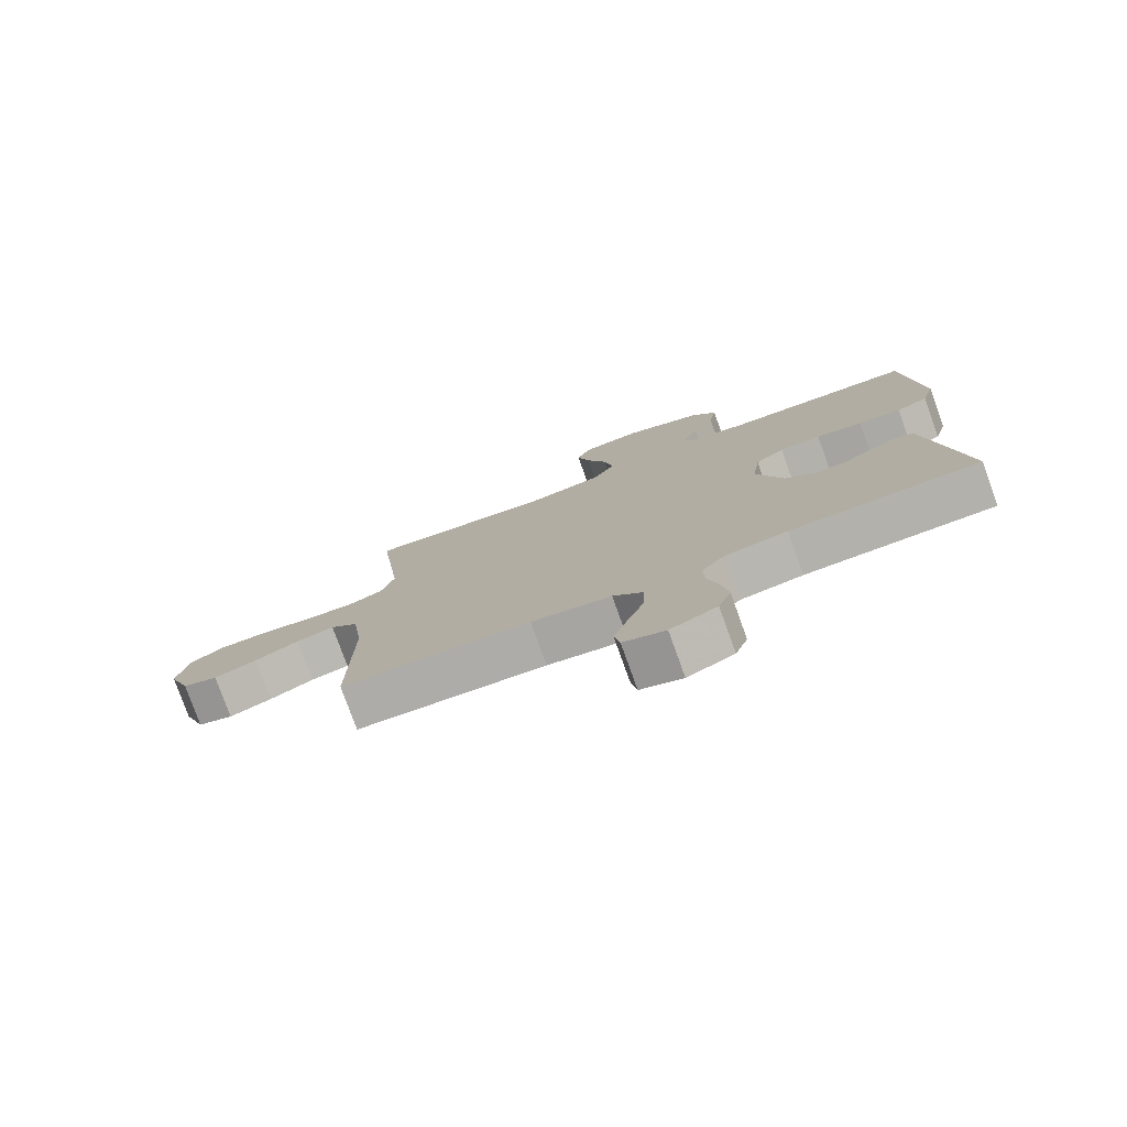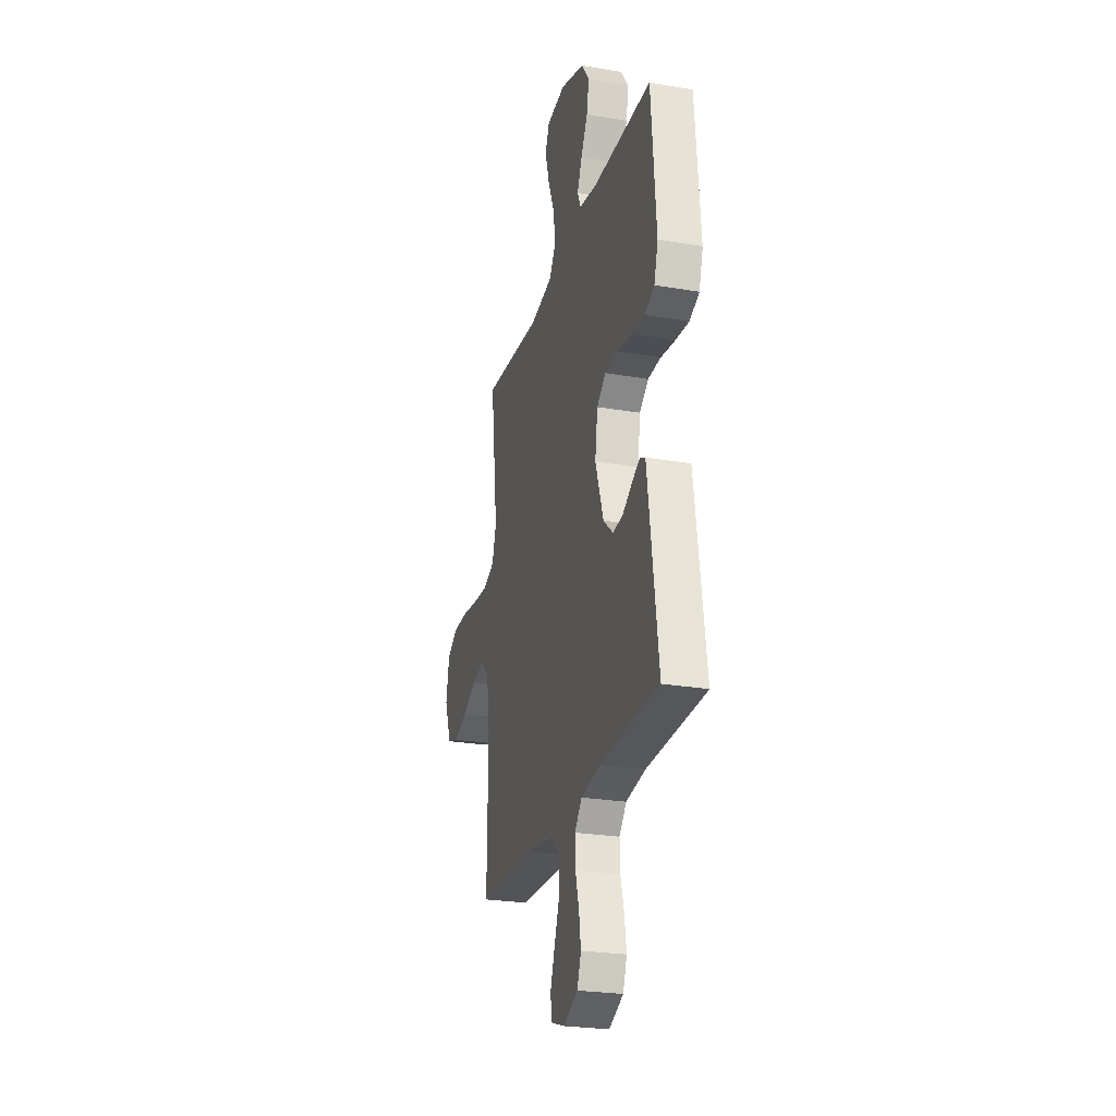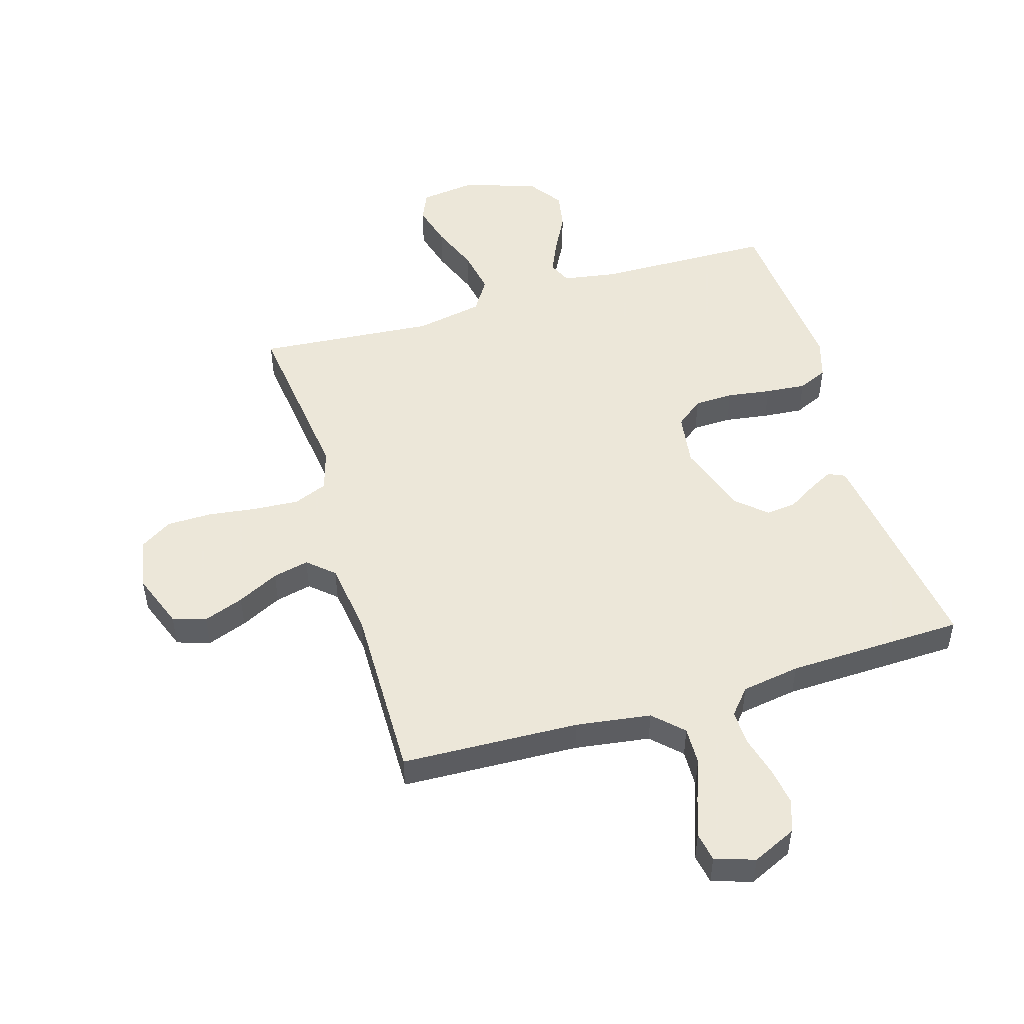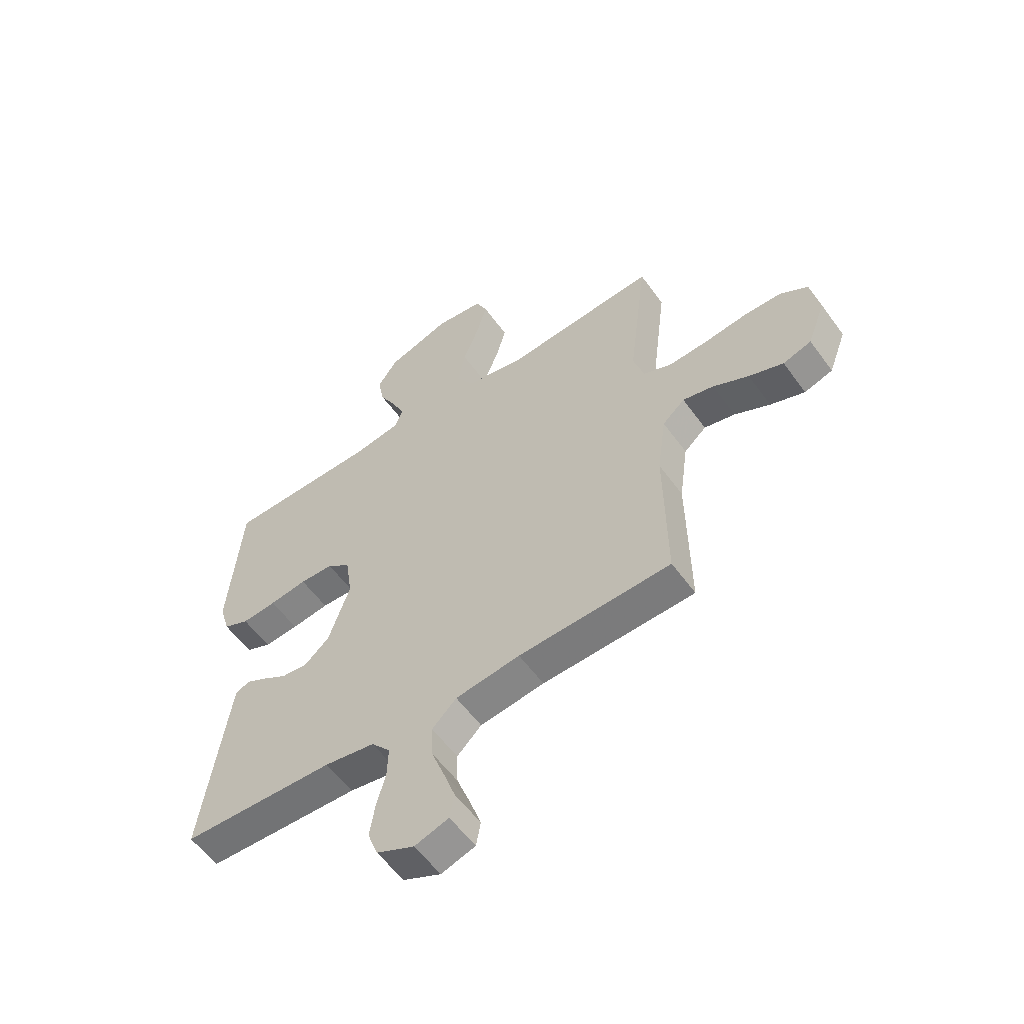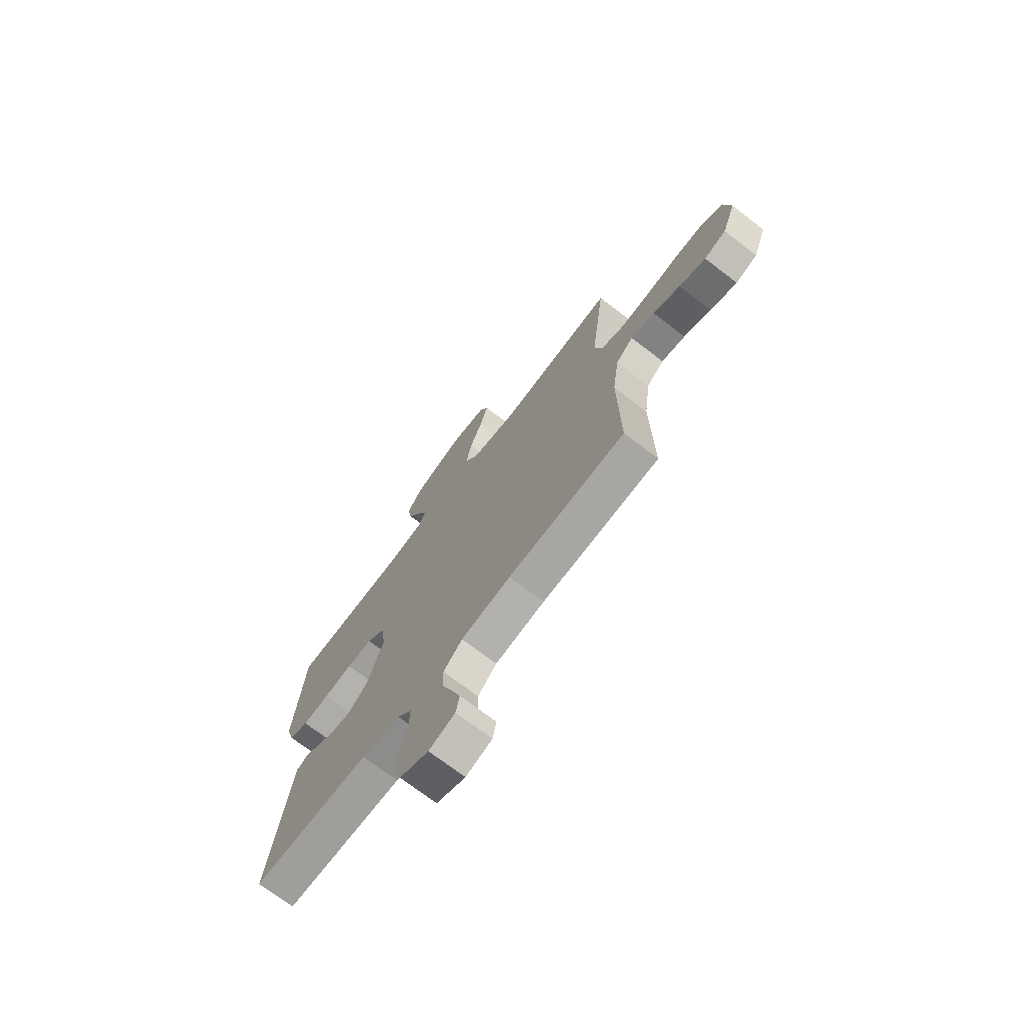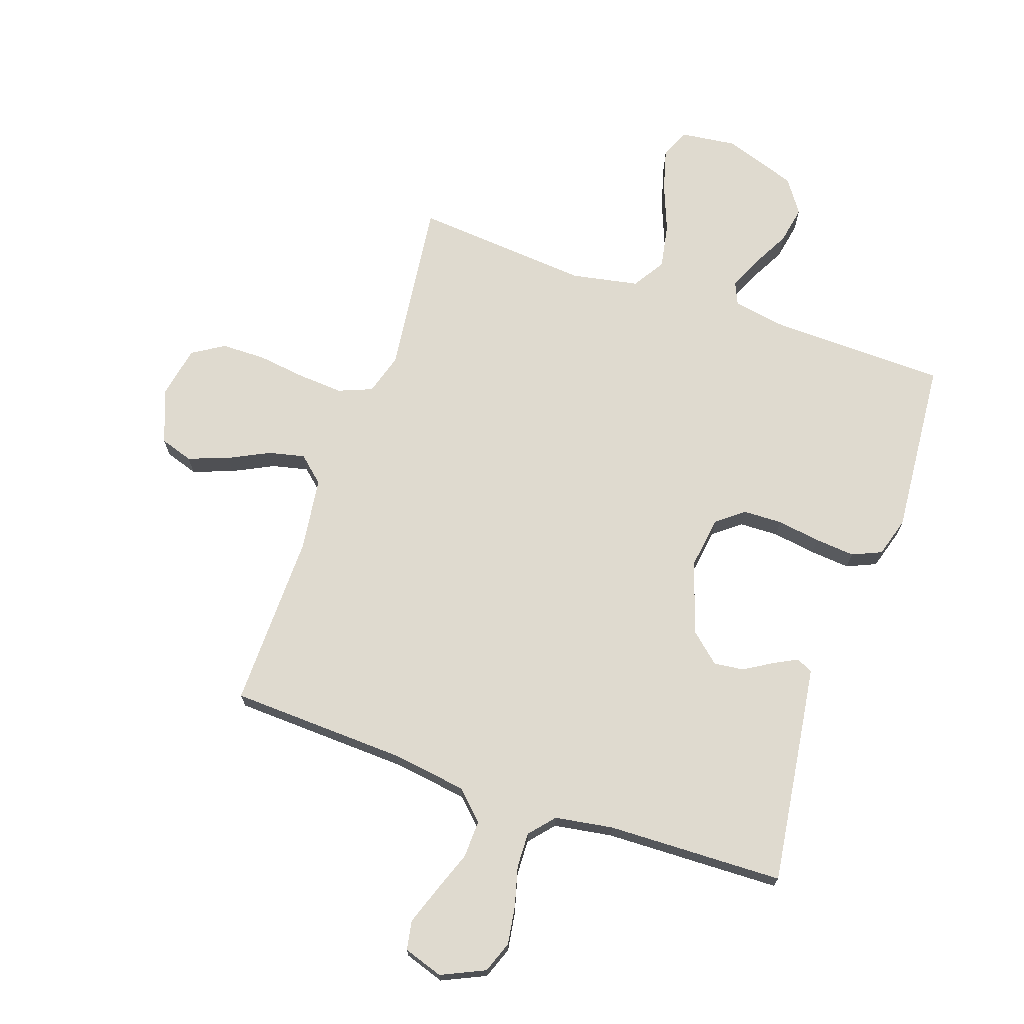
<metadata>
{"format":"obj","ext":"obj","renderer":"f3d","projection":"perspective","resolution":1024,"background":"white","views":[{"elev":-78.1,"azim":-160.2,"up":"+Z"},{"elev":-25.4,"azim":-105.3,"up":"+Z"},{"elev":50.2,"azim":163.3,"up":"+Y"},{"elev":-56.9,"azim":35.5,"up":"+Z"},{"elev":-72.3,"azim":52.6,"up":"+Z"},{"elev":70.7,"azim":-160.9,"up":"+Y"}]}
</metadata>
<code>
v 0.5 0.07 0.5
v 0.463 0.07 0.2
v 0.484 0.07 0.13
v 0.541 0.07 0.107
v 0.618 0.07 0.112
v 0.701 0.07 0.123
v 0.776 0.07 0.122
v 0.83 0.07 0.088
v 0.847 0.07 0
v 0.812 0.07 -0.093
v 0.756 0.07 -0.111
v 0.688 0.07 -0.086
v 0.618 0.07 -0.051
v 0.557 0.07 -0.037
v 0.513 0.07 -0.076
v 0.496 0.07 -0.2
v 0.5 0.07 -0.5
v 0.2 0.07 -0.512
v 0.073 0.07 -0.53
v 0.025 0.07 -0.577
v 0.027 0.07 -0.641
v 0.053 0.07 -0.711
v 0.076 0.07 -0.777
v 0.067 0.07 -0.826
v 0 0.07 -0.848
v -0.074 0.07 -0.814
v -0.094 0.07 -0.76
v -0.084 0.07 -0.695
v -0.066 0.07 -0.628
v -0.064 0.07 -0.568
v -0.101 0.07 -0.525
v -0.2 0.07 -0.509
v -0.5 0.07 -0.5
v -0.458 0.07 -0.2
v -0.447 0.07 -0.124
v -0.419 0.07 -0.111
v -0.379 0.07 -0.132
v -0.331 0.07 -0.161
v -0.28 0.07 -0.167
v -0.23 0.07 -0.123
v -0.188 0.07 0
v -0.201 0.07 0.09
v -0.247 0.07 0.126
v -0.313 0.07 0.128
v -0.387 0.07 0.117
v -0.455 0.07 0.111
v -0.505 0.07 0.133
v -0.525 0.07 0.2
v -0.5 0.07 0.5
v -0.2 0.07 0.506
v -0.11 0.07 0.521
v -0.093 0.07 0.56
v -0.118 0.07 0.616
v -0.152 0.07 0.68
v -0.164 0.07 0.744
v -0.124 0.07 0.801
v 0 0.07 0.843
v 0.095 0.07 0.831
v 0.117 0.07 0.782
v 0.097 0.07 0.709
v 0.065 0.07 0.628
v 0.051 0.07 0.552
v 0.086 0.07 0.497
v 0.2 0.07 0.475
v 0.5 0 0.5
v 0.463 0 0.2
v 0.484 0 0.13
v 0.541 0 0.107
v 0.618 0 0.112
v 0.701 0 0.123
v 0.776 0 0.122
v 0.83 0 0.088
v 0.847 0 0
v 0.812 0 -0.093
v 0.756 0 -0.111
v 0.688 0 -0.086
v 0.618 0 -0.051
v 0.557 0 -0.037
v 0.513 0 -0.076
v 0.496 0 -0.2
v 0.5 0 -0.5
v 0.2 0 -0.512
v 0.073 0 -0.53
v 0.025 0 -0.577
v 0.027 0 -0.641
v 0.053 0 -0.711
v 0.076 0 -0.777
v 0.067 0 -0.826
v 0 0 -0.848
v -0.074 0 -0.814
v -0.094 0 -0.76
v -0.084 0 -0.695
v -0.066 0 -0.628
v -0.064 0 -0.568
v -0.101 0 -0.525
v -0.2 0 -0.509
v -0.5 0 -0.5
v -0.458 0 -0.2
v -0.447 0 -0.124
v -0.419 0 -0.111
v -0.379 0 -0.132
v -0.331 0 -0.161
v -0.28 0 -0.167
v -0.23 0 -0.123
v -0.188 0 0
v -0.201 0 0.09
v -0.247 0 0.126
v -0.313 0 0.128
v -0.387 0 0.117
v -0.455 0 0.111
v -0.505 0 0.133
v -0.525 0 0.2
v -0.5 0 0.5
v -0.2 0 0.506
v -0.11 0 0.521
v -0.093 0 0.56
v -0.118 0 0.616
v -0.152 0 0.68
v -0.164 0 0.744
v -0.124 0 0.801
v 0 0 0.843
v 0.095 0 0.831
v 0.117 0 0.782
v 0.097 0 0.709
v 0.065 0 0.628
v 0.051 0 0.552
v 0.086 0 0.497
v 0.2 0 0.475
f 58 59 60 61
f 58 61 62
f 57 58 62
f 56 57 62
f 53 54 55 56
f 52 53 56 62
f 51 52 62 63
f 47 48 49 50
f 44 45 46 47
f 44 47 50 51
f 35 36 37 38
f 33 34 35 38
f 32 33 38 39
f 31 32 39 40
f 26 27 28 29
f 24 25 26 29
f 24 29 30
f 21 22 23 24
f 21 24 30
f 20 21 30 31
f 16 17 18
f 15 16 18 19
f 10 11 12 13
f 10 13 14
f 9 10 14
f 8 9 14
f 5 6 7 8
f 4 5 8 14
f 3 4 14 15
f 64 1 2
f 43 44 51 63
f 42 43 63 64
f 41 42 64 2
f 20 31 40 41
f 15 19 20 41
f 2 3 15 41
f 125 124 123 122
f 126 125 122
f 126 122 121
f 126 121 120
f 120 119 118 117
f 126 120 117 116
f 127 126 116 115
f 114 113 112 111
f 111 110 109 108
f 115 114 111 108
f 102 101 100 99
f 102 99 98 97
f 103 102 97 96
f 104 103 96 95
f 93 92 91 90
f 93 90 89 88
f 94 93 88
f 88 87 86 85
f 94 88 85
f 95 94 85 84
f 82 81 80
f 83 82 80 79
f 77 76 75 74
f 78 77 74
f 78 74 73
f 78 73 72
f 72 71 70 69
f 78 72 69 68
f 79 78 68 67
f 66 65 128
f 127 115 108 107
f 128 127 107 106
f 66 128 106 105
f 105 104 95 84
f 105 84 83 79
f 105 79 67 66
f 1 65 66 2
f 2 66 67 3
f 3 67 68 4
f 4 68 69 5
f 5 69 70 6
f 6 70 71 7
f 7 71 72 8
f 8 72 73 9
f 9 73 74 10
f 10 74 75 11
f 11 75 76 12
f 12 76 77 13
f 13 77 78 14
f 14 78 79 15
f 15 79 80 16
f 16 80 81 17
f 17 81 82 18
f 18 82 83 19
f 19 83 84 20
f 20 84 85 21
f 21 85 86 22
f 22 86 87 23
f 23 87 88 24
f 24 88 89 25
f 25 89 90 26
f 26 90 91 27
f 27 91 92 28
f 28 92 93 29
f 29 93 94 30
f 30 94 95 31
f 31 95 96 32
f 32 96 97 33
f 33 97 98 34
f 34 98 99 35
f 35 99 100 36
f 36 100 101 37
f 37 101 102 38
f 38 102 103 39
f 39 103 104 40
f 40 104 105 41
f 41 105 106 42
f 42 106 107 43
f 43 107 108 44
f 44 108 109 45
f 45 109 110 46
f 46 110 111 47
f 47 111 112 48
f 48 112 113 49
f 49 113 114 50
f 50 114 115 51
f 51 115 116 52
f 52 116 117 53
f 53 117 118 54
f 54 118 119 55
f 55 119 120 56
f 56 120 121 57
f 57 121 122 58
f 58 122 123 59
f 59 123 124 60
f 60 124 125 61
f 61 125 126 62
f 62 126 127 63
f 63 127 128 64
f 64 128 65 1

</code>
